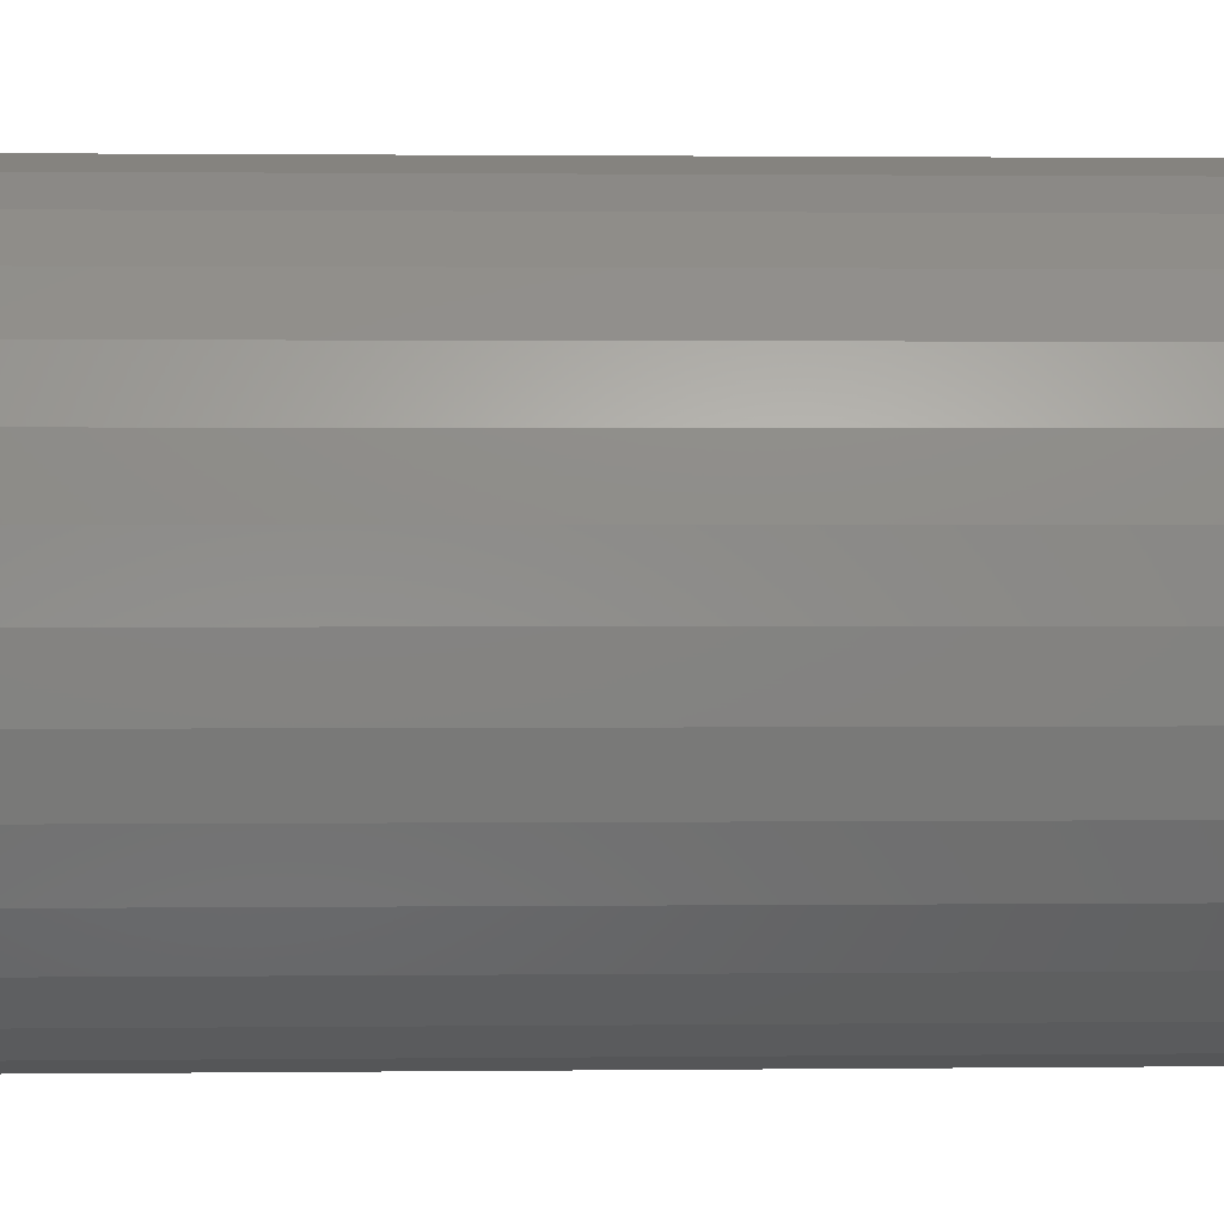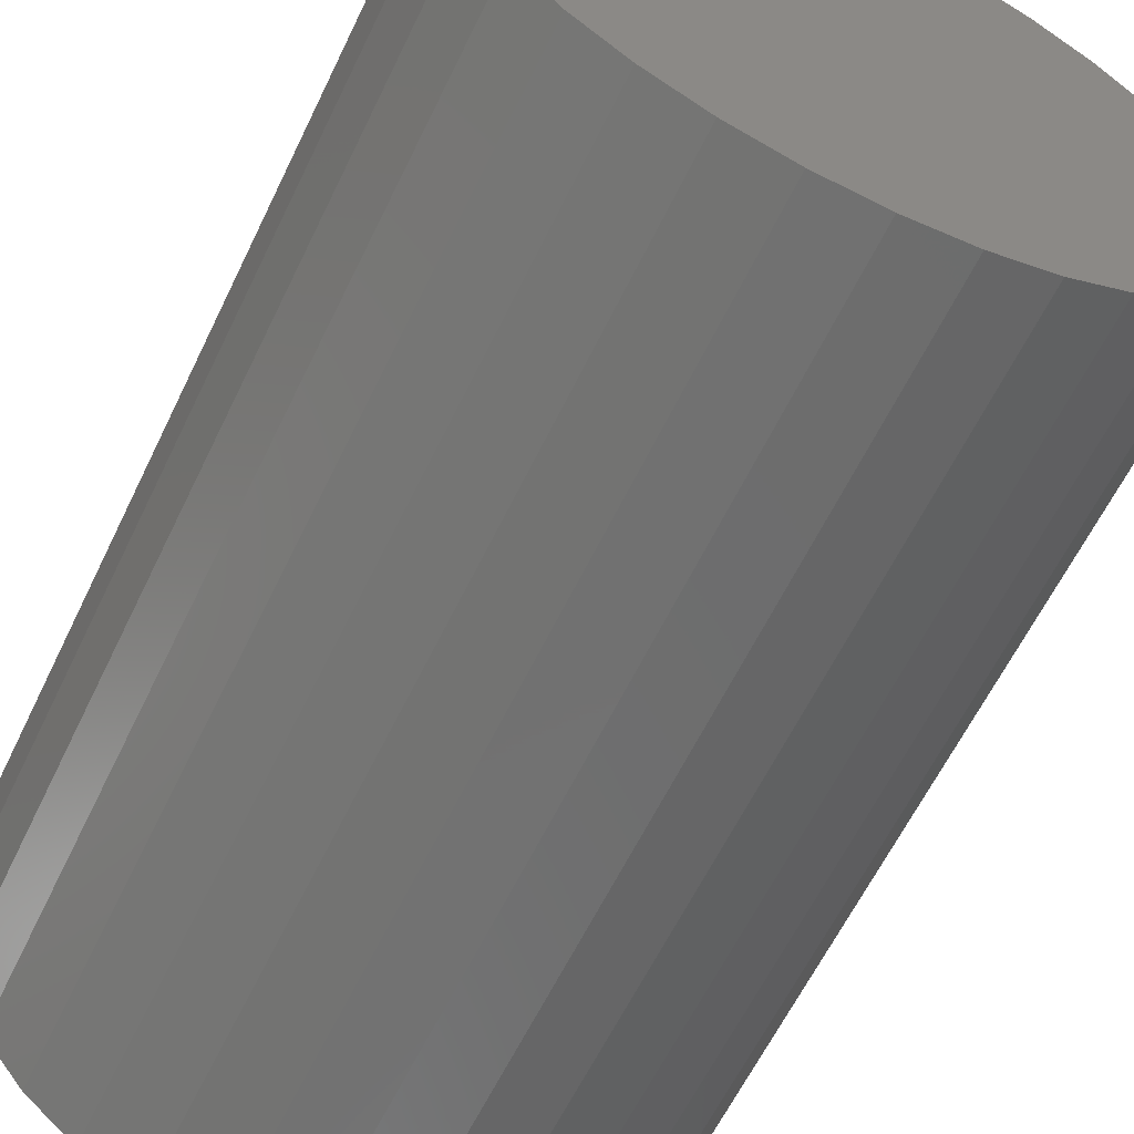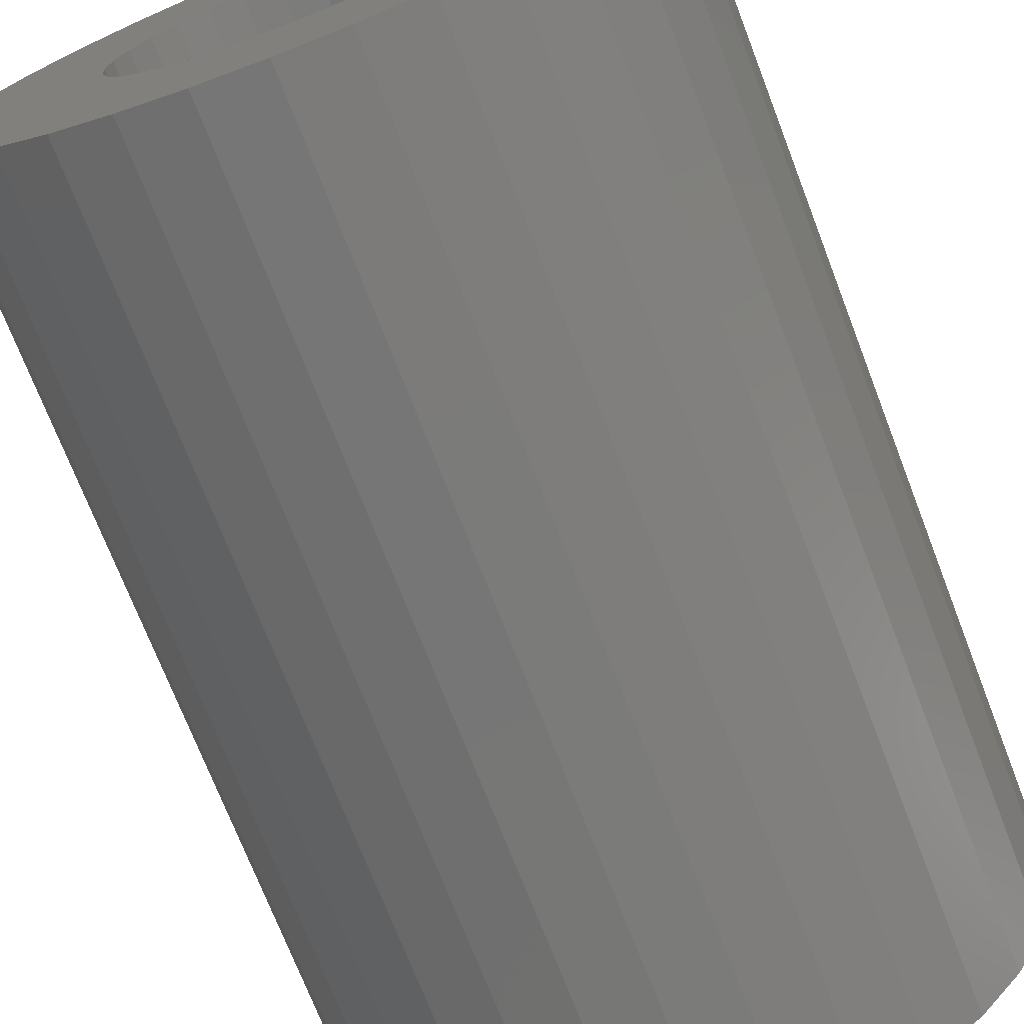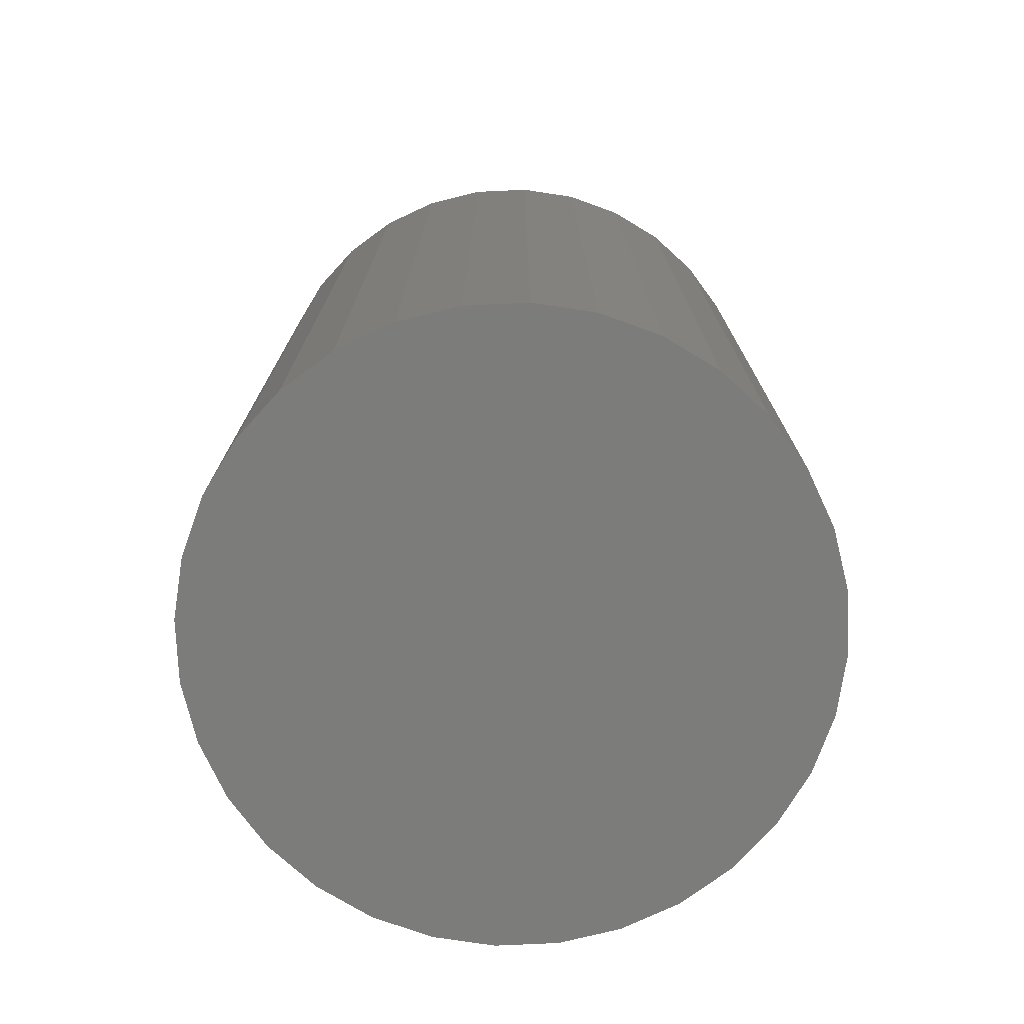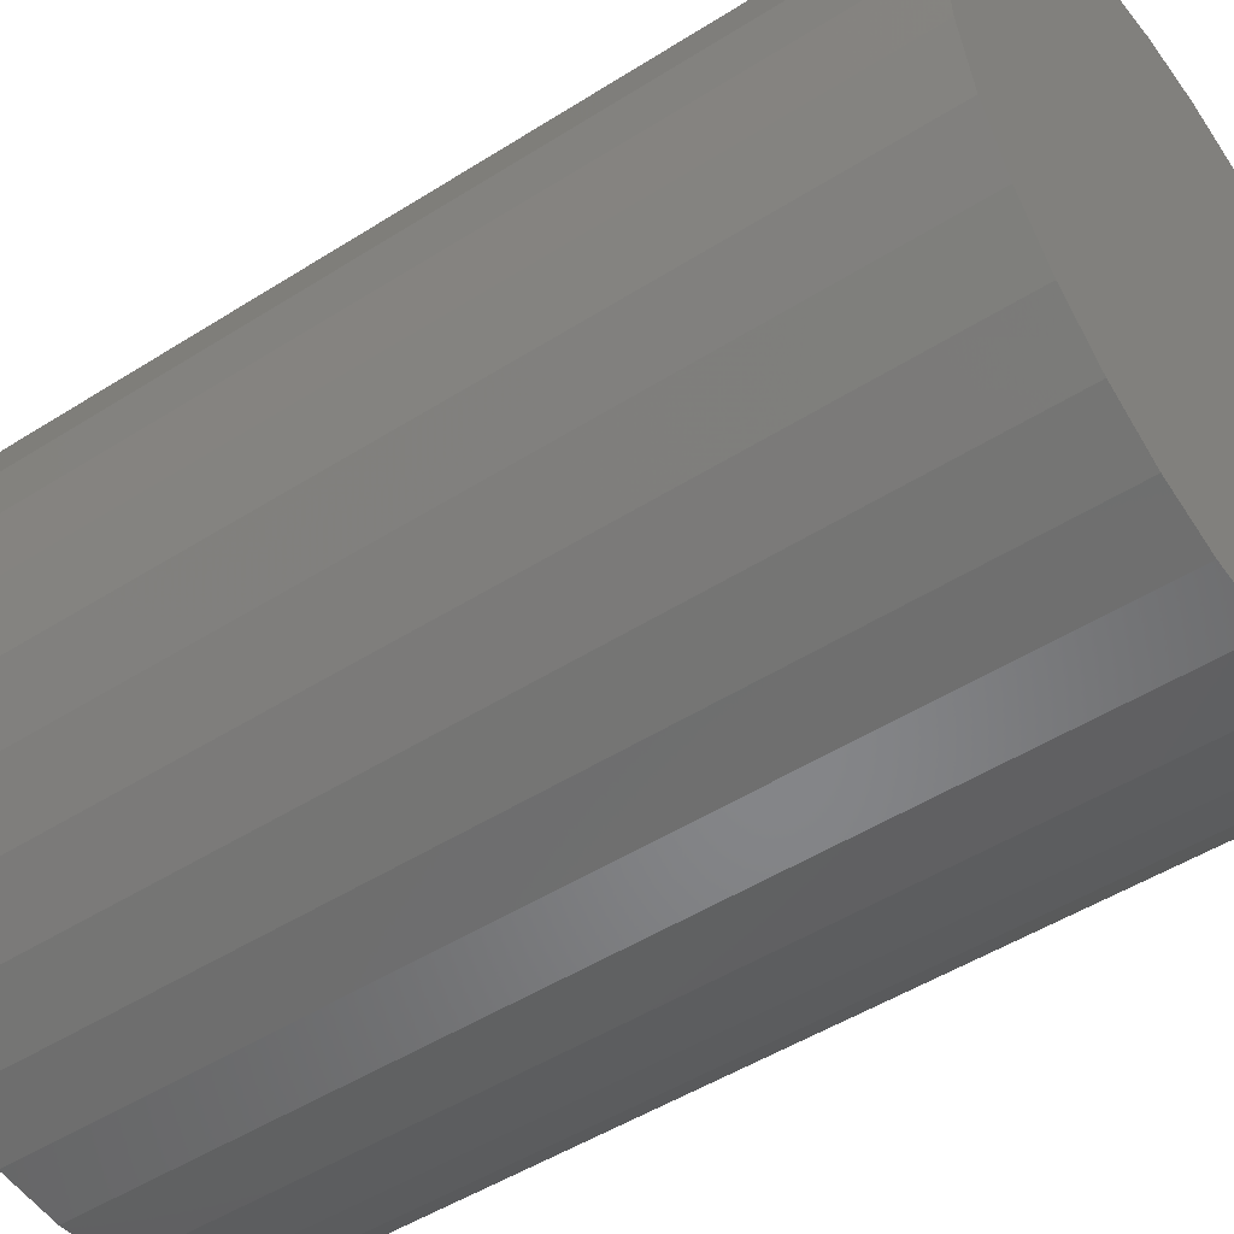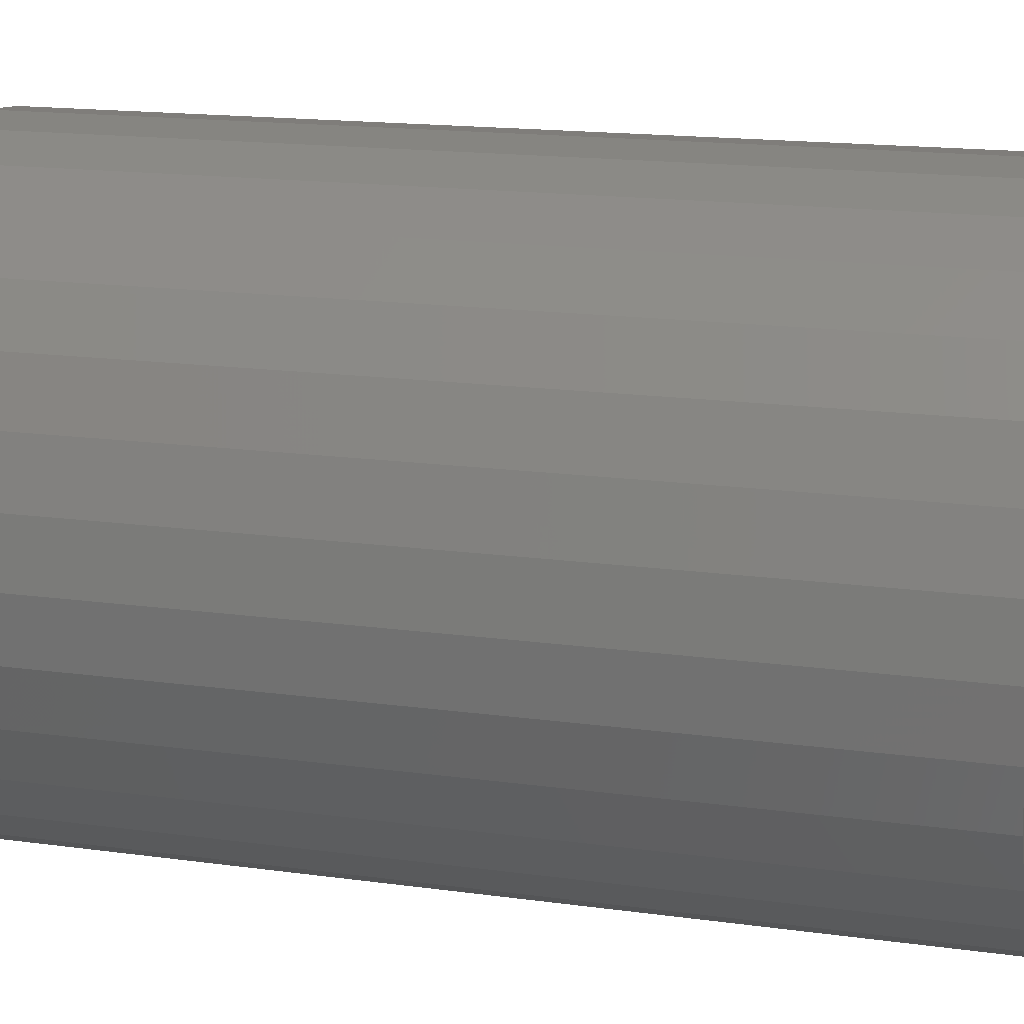
<metadata>
{"format":"stl","ext":"stl","renderer":"f3d","projection":"perspective","resolution":1024,"background":"white","views":[{"elev":1.6,"azim":-92.3,"up":"+Y"},{"elev":-61.6,"azim":154.3,"up":"+Y"},{"elev":-72.1,"azim":21.1,"up":"+Y"},{"elev":-75.3,"azim":-48.0,"up":"+Z"},{"elev":-48.6,"azim":125.4,"up":"+Y"},{"elev":16.4,"azim":105.8,"up":"+Y"}]}
</metadata>
<code>
# stl→obj: 128 verts, 252 faces
v -0.2489 0.283 0.75
v -0.4171 0.2667 0.75
v -0.2706 0.2652 0.75
v -0.3125 0.1641 0.75
v -0.3098 0.192 0.75
v -0.4375 0.1641 0.75
v -0.08991 0.283 0.75
v -0.06823 0.2652 0.75
v 0.07828 0.2667 0.75
v -0.1694 0.3072 0.75
v -0.1415 0.3044 0.75
v 0.0535 0.313 0.75
v 0.02016 0.3536 0.75
v -0.02046 0.387 0.75
v -0.06681 0.4117 0.75
v -0.1171 0.427 0.75
v -0.1694 0.4322 0.75
v -0.2217 0.427 0.75
v -0.272 0.4117 0.75
v -0.3184 0.387 0.75
v -0.359 0.3536 0.75
v -0.3923 0.313 0.75
v -0.2242 0.2963 0.75
v -0.1973 0.3044 0.75
v -0.4323 0.2164 0.75
v -0.3016 0.2188 0.75
v -0.2884 0.2436 0.75
v -0.4171 0.06147 0.75
v -0.3923 0.01512 0.75
v -0.2489 0.04509 0.75
v -0.2706 0.06288 0.75
v -0.2884 0.08456 0.75
v -0.3016 0.1093 0.75
v -0.4323 0.1118 0.75
v -0.359 -0.02551 0.75
v -0.1694 0.02097 0.75
v -0.1973 0.02372 0.75
v -0.2242 0.03186 0.75
v -0.3184 -0.05885 0.75
v -0.272 -0.08362 0.75
v -0.2217 -0.09888 0.75
v -0.1694 -0.104 0.75
v -0.1171 -0.09888 0.75
v -0.06681 -0.08362 0.75
v -0.02046 -0.05885 0.75
v 0.02016 -0.02551 0.75
v 0.0535 0.01512 0.75
v -0.1146 0.2963 0.75
v 0.07828 0.06147 0.75
v -0.06823 0.06288 0.75
v -0.08991 0.04509 0.75
v -0.1146 0.03186 0.75
v -0.1415 0.02372 0.75
v -0.3098 0.1361 0.75
v 0.09353 0.2164 0.75
v -0.05043 0.2436 0.75
v -0.03721 0.2188 0.75
v 0.09868 0.1641 0.75
v -0.02907 0.192 0.75
v -0.02632 0.1641 0.75
v 0.09353 0.1118 0.75
v -0.02907 0.1361 0.75
v -0.03721 0.1093 0.75
v -0.05043 0.08456 0.75
v -0.1694 0.02097 0.09375
v -0.1415 0.02372 0.09375
v -0.1146 0.03186 0.09375
v -0.08991 0.04509 0.09375
v -0.06823 0.06288 0.09375
v -0.05043 0.08456 0.09375
v -0.03721 0.1093 0.09375
v -0.02907 0.1361 0.09375
v -0.02632 0.1641 0.09375
v -0.1973 0.02372 0.09375
v -0.2242 0.03186 0.09375
v -0.2489 0.04509 0.09375
v -0.2706 0.06288 0.09375
v -0.2884 0.08456 0.09375
v -0.3016 0.1093 0.09375
v -0.3098 0.1361 0.09375
v -0.3125 0.1641 0.09375
v -0.1694 0.3072 0.09375
v -0.1973 0.3044 0.09375
v -0.2242 0.2963 0.09375
v -0.2489 0.283 0.09375
v -0.2706 0.2652 0.09375
v -0.2884 0.2436 0.09375
v -0.3016 0.2188 0.09375
v -0.3098 0.192 0.09375
v -0.1415 0.3044 0.09375
v -0.1146 0.2963 0.09375
v -0.08991 0.283 0.09375
v -0.06823 0.2652 0.09375
v -0.05043 0.2436 0.09375
v -0.03721 0.2188 0.09375
v -0.02907 0.192 0.09375
v 0.09868 0.1641 -0.03125
v 0.09353 0.1118 -0.03125
v 0.07828 0.06147 -0.03125
v 0.0535 0.01512 -0.03125
v 0.02016 -0.02551 -0.03125
v -0.02046 -0.05885 -0.03125
v -0.06681 -0.08362 -0.03125
v -0.1171 -0.09888 -0.03125
v -0.1694 -0.104 -0.03125
v -0.2217 -0.09888 -0.03125
v -0.272 -0.08362 -0.03125
v -0.3184 -0.05885 -0.03125
v -0.359 -0.02551 -0.03125
v -0.3923 0.01512 -0.03125
v -0.4171 0.06147 -0.03125
v -0.4323 0.1118 -0.03125
v -0.4375 0.1641 -0.03125
v -0.4323 0.2164 -0.03125
v -0.4171 0.2667 -0.03125
v -0.3923 0.313 -0.03125
v -0.359 0.3536 -0.03125
v -0.3184 0.387 -0.03125
v -0.272 0.4117 -0.03125
v -0.2217 0.427 -0.03125
v -0.1694 0.4322 -0.03125
v -0.1171 0.427 -0.03125
v -0.06681 0.4117 -0.03125
v -0.02046 0.387 -0.03125
v 0.02016 0.3536 -0.03125
v 0.0535 0.313 -0.03125
v 0.07828 0.2667 -0.03125
v 0.09353 0.2164 -0.03125
f 1 2 3
f 4 5 6
f 7 8 9
f 10 11 12
f 10 12 13
f 10 13 14
f 10 14 15
f 10 15 16
f 10 16 17
f 10 17 18
f 10 18 19
f 10 19 20
f 10 20 21
f 10 21 22
f 22 2 1
f 22 1 23
f 22 23 24
f 22 24 10
f 25 6 5
f 25 5 26
f 25 26 27
f 25 27 3
f 25 3 2
f 28 29 30
f 28 30 31
f 28 31 32
f 28 32 33
f 28 33 34
f 29 35 36
f 29 36 37
f 29 37 38
f 29 38 30
f 36 35 39
f 36 39 40
f 36 40 41
f 36 41 42
f 36 42 43
f 36 43 44
f 36 44 45
f 36 45 46
f 36 46 47
f 12 11 48
f 12 48 7
f 12 7 9
f 47 49 50
f 47 50 51
f 47 51 52
f 47 52 53
f 47 53 36
f 4 6 54
f 54 6 34
f 54 34 33
f 9 8 55
f 55 8 56
f 55 56 57
f 55 57 58
f 58 57 59
f 58 59 60
f 58 60 61
f 61 60 62
f 61 62 63
f 61 63 49
f 49 63 64
f 49 64 50
f 65 53 66
f 66 53 52
f 66 52 67
f 67 52 51
f 67 51 68
f 68 51 50
f 68 50 69
f 69 50 64
f 69 64 70
f 70 64 63
f 70 63 71
f 71 63 62
f 71 62 72
f 72 62 60
f 72 60 73
f 53 65 36
f 36 65 74
f 36 74 37
f 37 74 75
f 37 75 38
f 38 75 76
f 38 76 30
f 30 76 77
f 30 77 31
f 31 77 78
f 31 78 32
f 32 78 79
f 32 79 33
f 33 79 80
f 33 80 54
f 54 80 81
f 54 81 4
f 82 24 83
f 83 24 23
f 83 23 84
f 84 23 1
f 84 1 85
f 85 1 3
f 85 3 86
f 86 3 27
f 86 27 87
f 87 27 26
f 87 26 88
f 88 26 5
f 88 5 89
f 89 5 4
f 89 4 81
f 24 82 10
f 10 82 90
f 10 90 11
f 11 90 91
f 11 91 48
f 48 91 92
f 48 92 7
f 7 92 93
f 7 93 8
f 8 93 94
f 8 94 56
f 56 94 95
f 56 95 57
f 57 95 96
f 57 96 59
f 59 96 73
f 59 73 60
f 97 58 98
f 98 58 61
f 98 61 99
f 99 61 49
f 99 49 100
f 100 49 47
f 100 47 101
f 101 47 46
f 101 46 102
f 102 46 45
f 102 45 103
f 103 45 44
f 103 44 104
f 104 44 43
f 104 43 105
f 105 43 42
f 105 42 106
f 106 42 41
f 106 41 107
f 107 41 40
f 107 40 108
f 108 40 39
f 108 39 109
f 109 39 35
f 109 35 110
f 110 35 29
f 110 29 111
f 111 29 28
f 111 28 112
f 112 28 34
f 112 34 113
f 113 34 6
f 113 6 114
f 114 6 25
f 114 25 115
f 115 25 2
f 115 2 116
f 116 2 22
f 116 22 117
f 117 22 21
f 117 21 118
f 118 21 20
f 118 20 119
f 119 20 19
f 119 19 120
f 120 19 18
f 120 18 121
f 121 18 17
f 121 17 122
f 122 17 16
f 122 16 123
f 123 16 15
f 123 15 124
f 124 15 14
f 124 14 125
f 125 14 13
f 125 13 126
f 126 13 12
f 126 12 127
f 127 12 9
f 127 9 128
f 128 9 55
f 128 55 97
f 97 55 58
f 121 122 120
f 105 106 104
f 104 106 107
f 104 107 103
f 103 107 108
f 103 108 102
f 102 108 109
f 102 109 101
f 101 109 110
f 101 110 100
f 100 110 111
f 100 111 99
f 99 111 112
f 99 112 98
f 98 112 113
f 98 113 97
f 97 113 114
f 97 114 128
f 128 114 115
f 128 115 127
f 127 115 116
f 127 116 126
f 126 116 117
f 126 117 125
f 125 117 118
f 125 118 124
f 124 118 119
f 124 119 123
f 123 119 120
f 123 120 122
f 73 96 72
f 72 96 95
f 72 95 71
f 79 89 80
f 81 80 89
f 71 95 70
f 70 95 94
f 70 94 69
f 69 94 93
f 69 93 68
f 68 93 92
f 68 92 67
f 67 92 91
f 67 91 66
f 66 91 90
f 66 90 65
f 65 90 82
f 65 82 74
f 74 82 83
f 74 83 75
f 75 83 84
f 75 84 76
f 76 84 85
f 76 85 77
f 77 85 86
f 77 86 78
f 78 86 87
f 78 87 79
f 79 87 88
f 79 88 89

</code>
